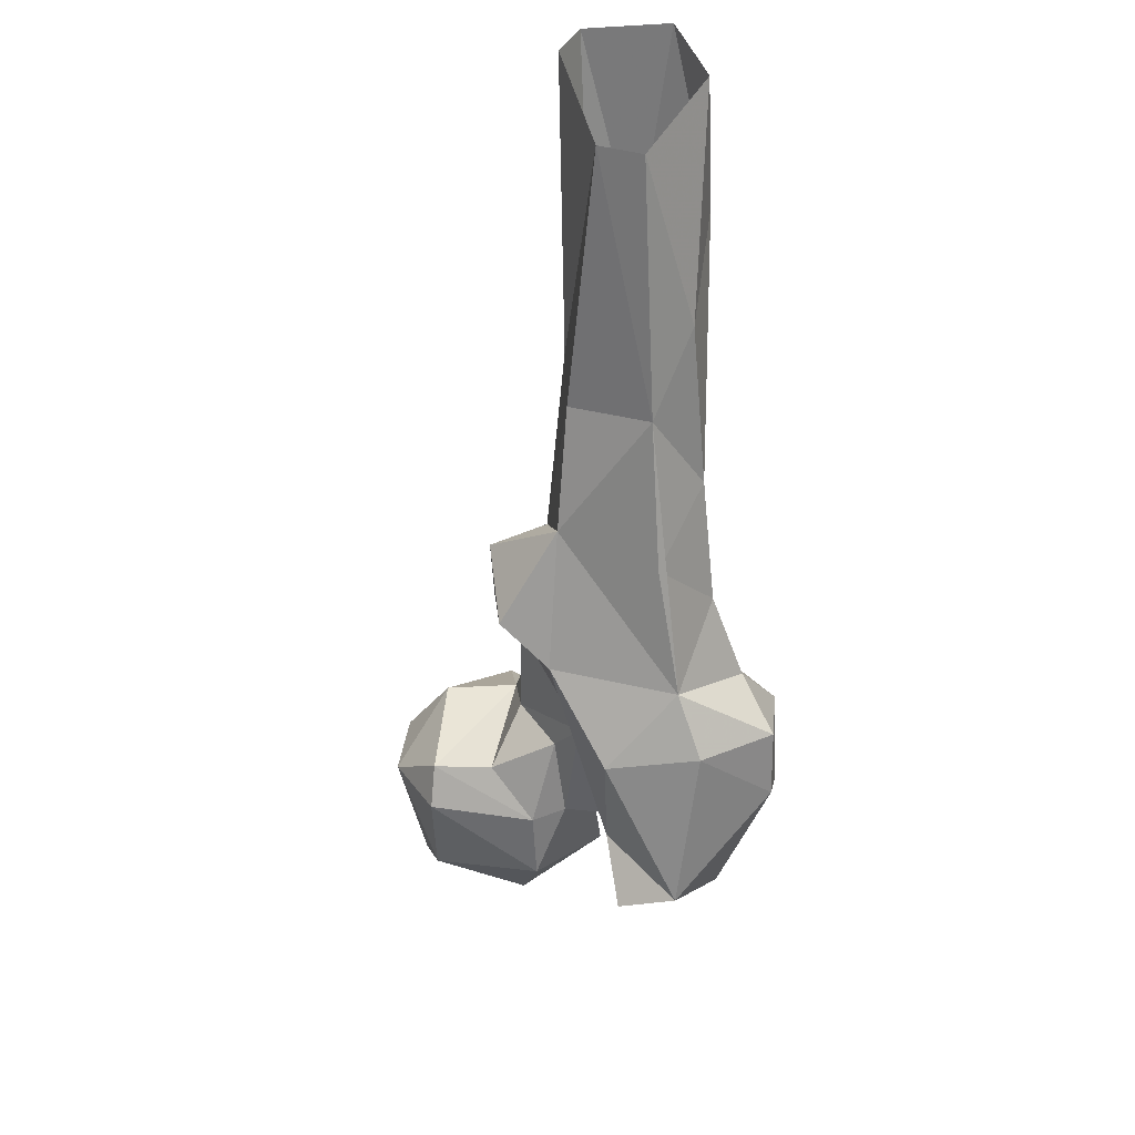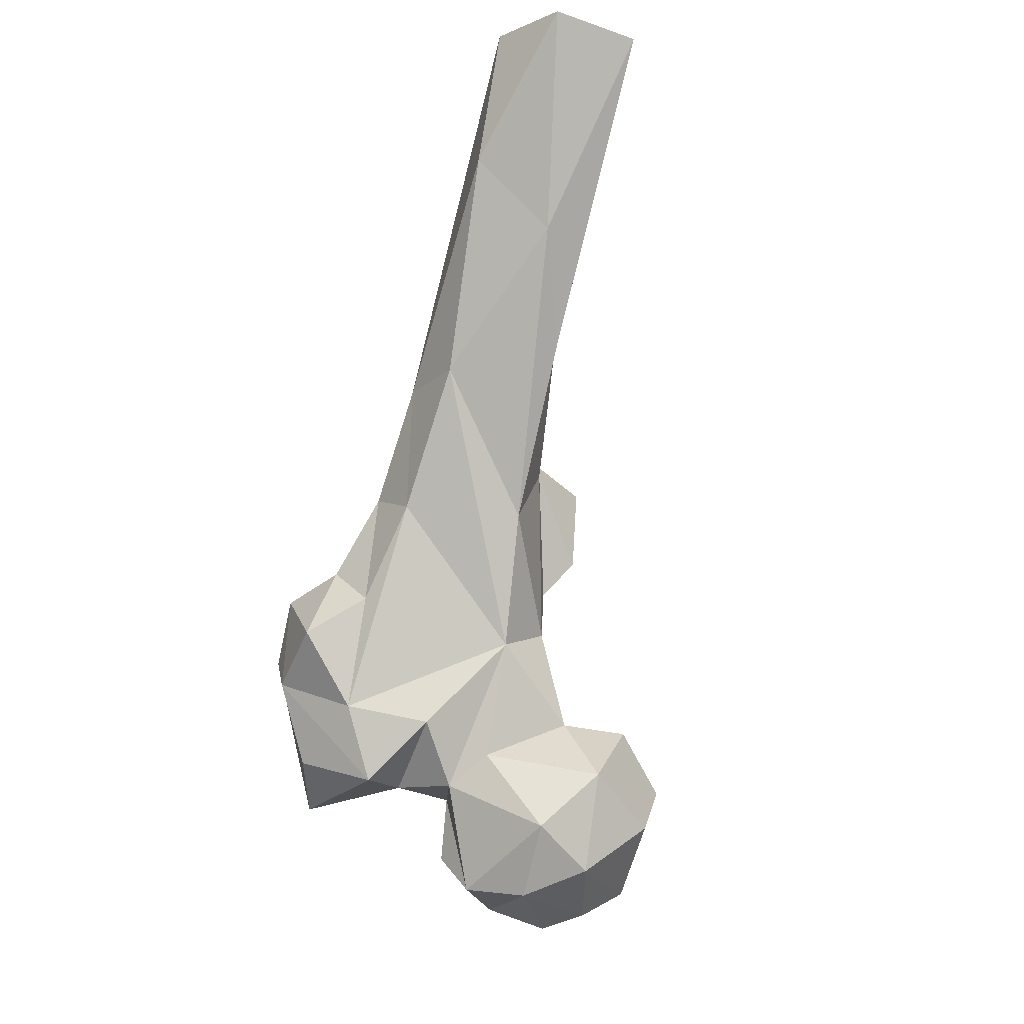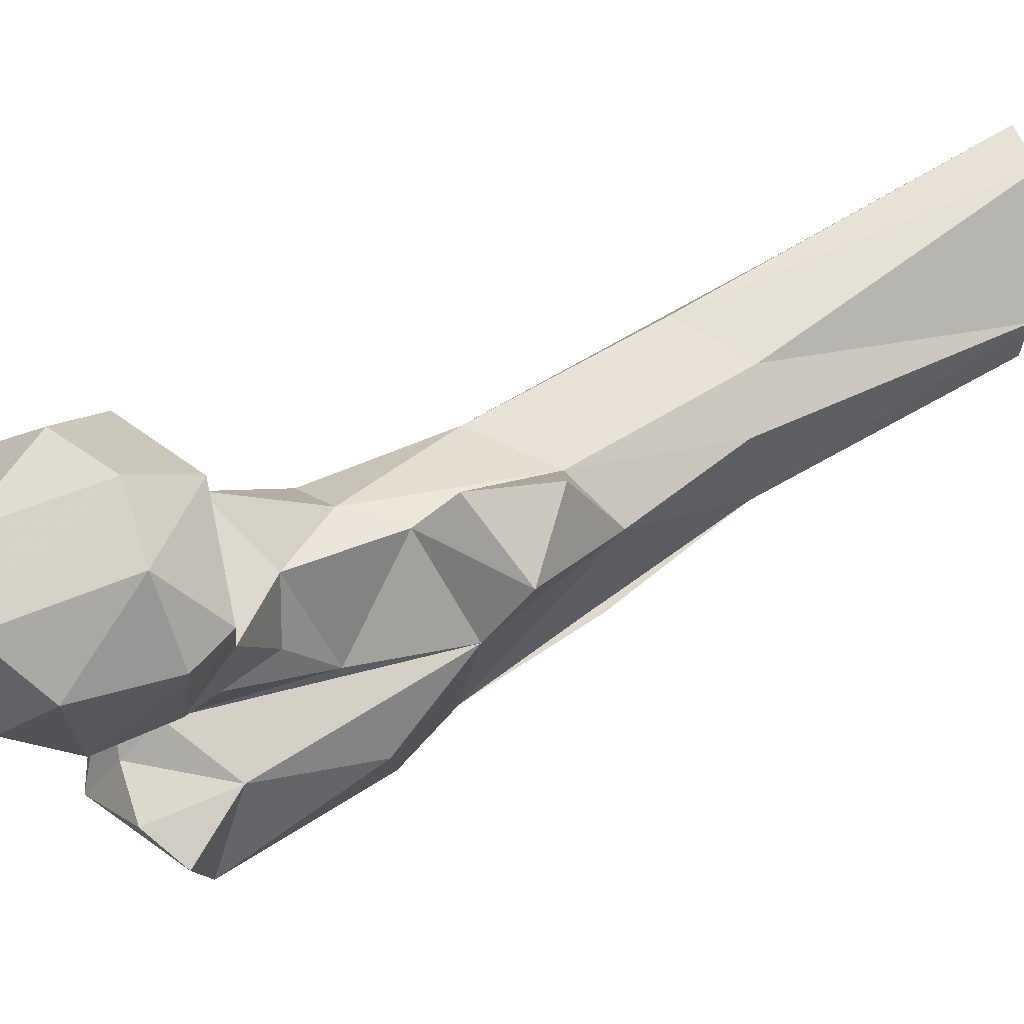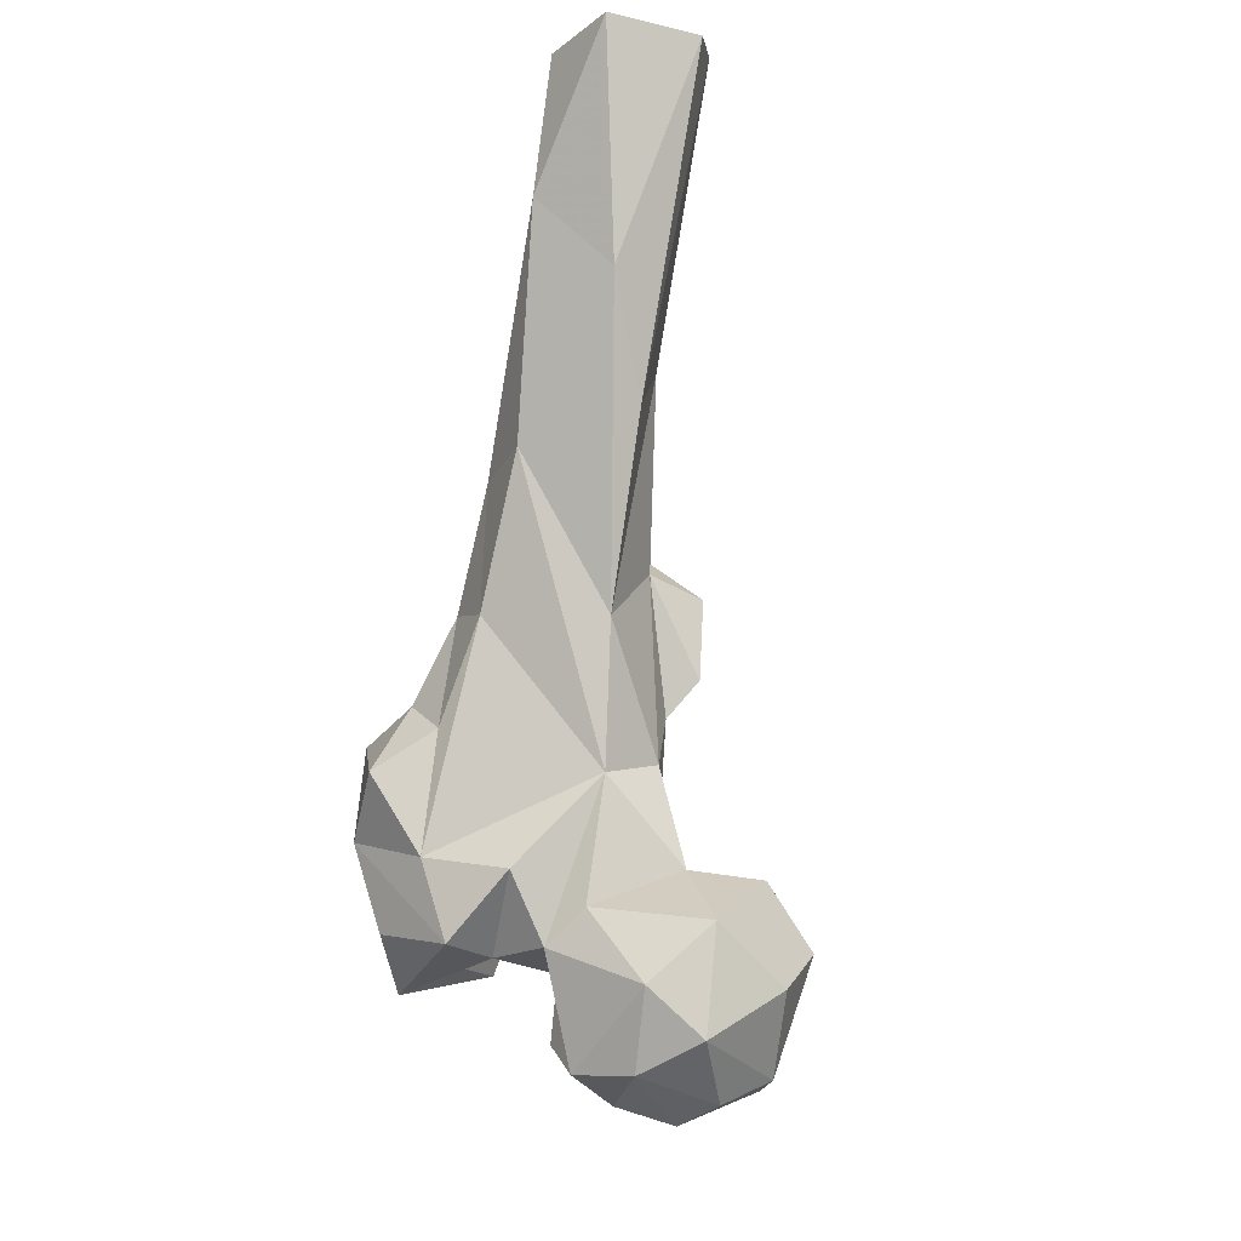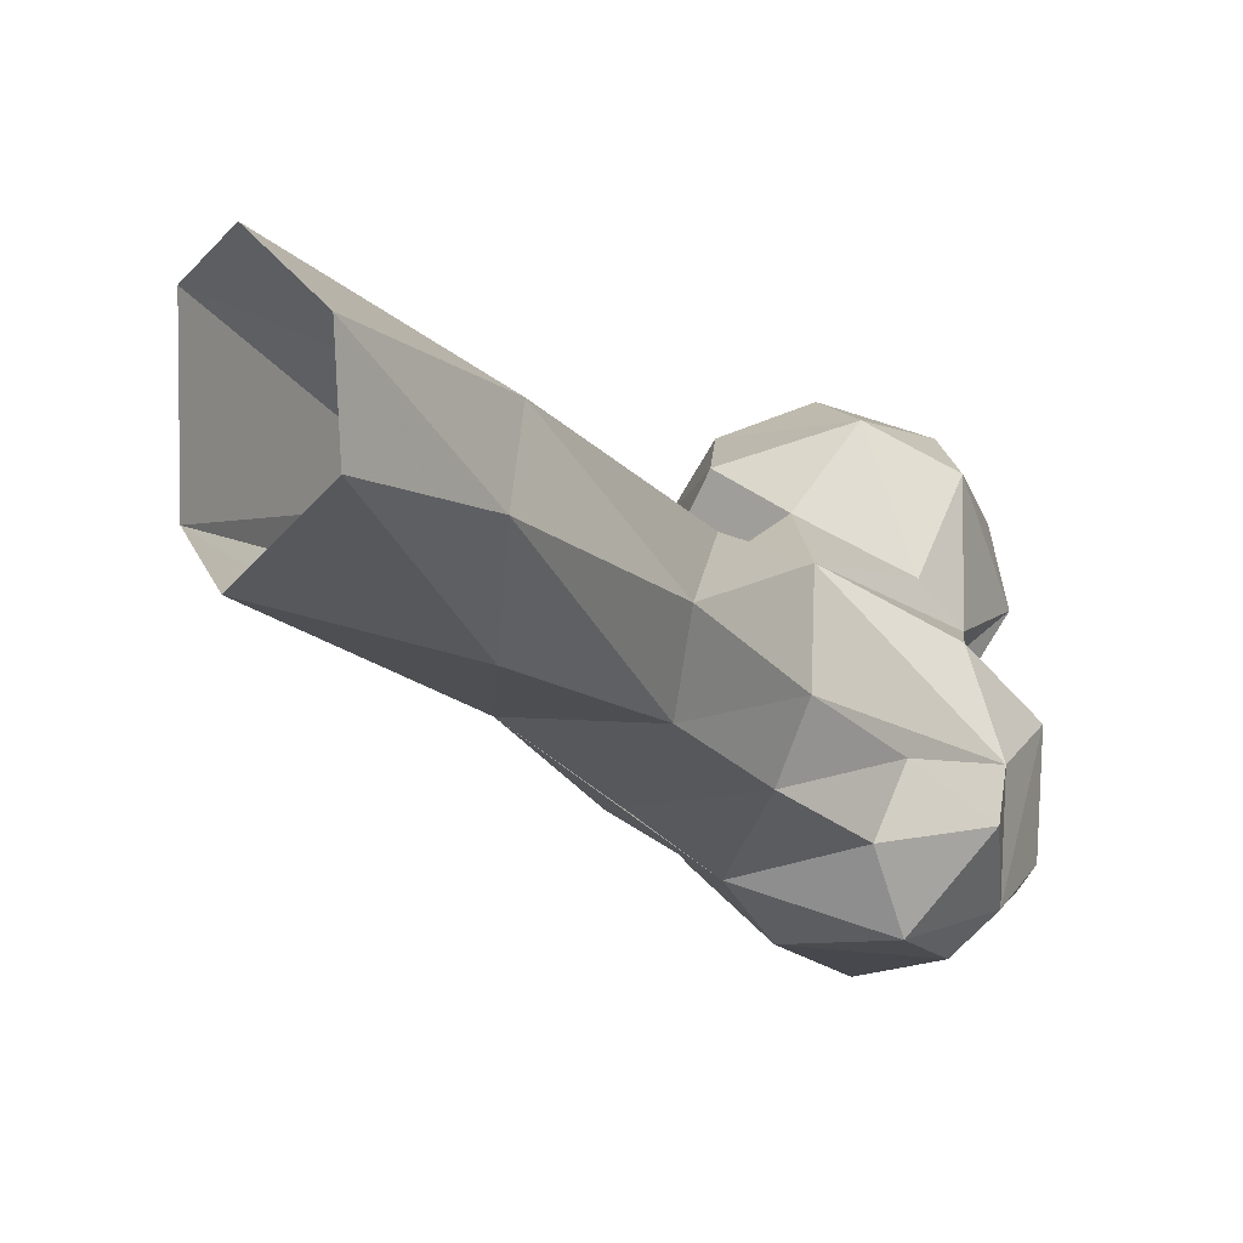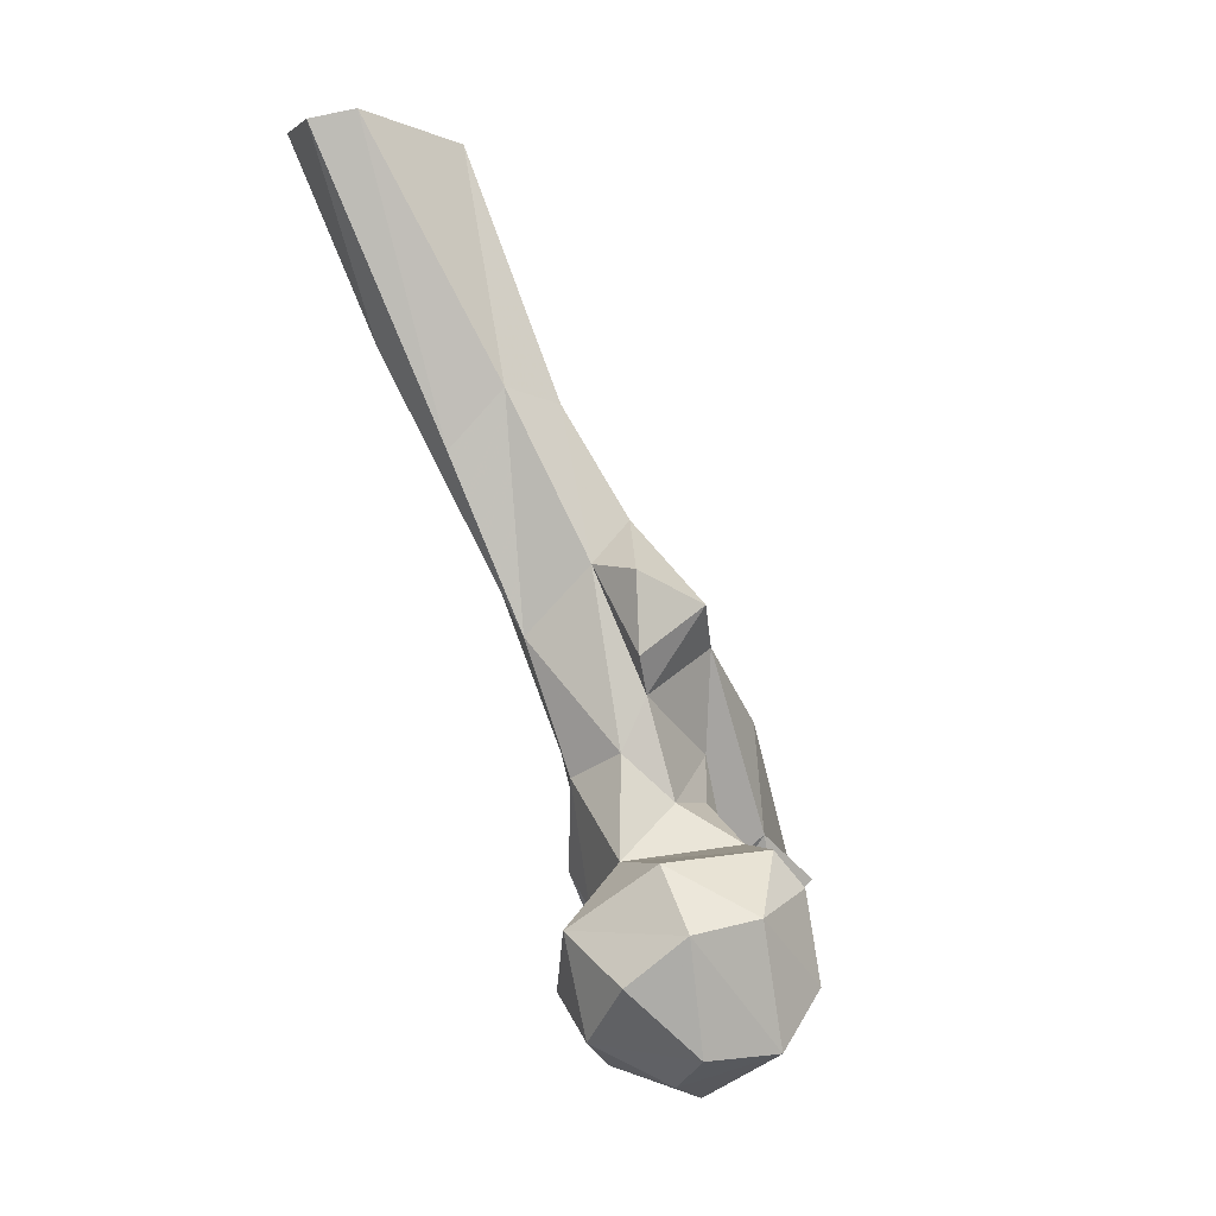
<metadata>
{"format":"obj","ext":"obj","renderer":"f3d","projection":"perspective","resolution":1024,"background":"white","views":[{"elev":53.7,"azim":-20.1,"up":"+Z"},{"elev":-16.8,"azim":132.5,"up":"+Z"},{"elev":10.8,"azim":-102.1,"up":"+Y"},{"elev":-23.1,"azim":143.7,"up":"+Z"},{"elev":10.8,"azim":39.4,"up":"+Y"},{"elev":-7.6,"azim":-135.8,"up":"+Z"}]}
</metadata>
<code>
v 328.6 218.1 720.6
v 335.5 209.5 724.6
v 326.4 227.1 722.9
v 343.1 225.9 725.8
v 310.3 218.1 728.9
v 317.4 230.1 727.8
v 326.2 200.4 731.9
v 348 214.5 727.4
v 337.3 237.4 730.3
v 345.2 204.5 734.7
v 310 208.2 739.6
v 347.5 234.5 738.7
v 324.1 242.3 739.7
v 327.9 196.3 744.1
v 344 204.8 747.1
v 354.3 215.5 747.9
v 313.7 237.3 748.5
v 338.4 242 749.2
v 307.6 226 751.3
v 351.1 223 753.8
v 361.6 181.2 745.6
v 353.5 188.4 750.2
v 355.8 202.3 748.6
v 367.2 205.2 748.6
v 328.8 200.9 757.3
v 336 201.4 756.8
v 310.5 211.4 756.4
v 342.1 181.6 751.9
v 369.9 188.1 753.7
v 349.8 195.1 756.2
v 362.4 216.8 759.8
v 337.9 176 758.6
v 339.7 187.8 766.8
v 375 186.5 769.7
v 371.4 203.1 763.6
v 313.2 216.6 762.9
v 335.8 230.8 760.9
v 322.2 235.4 760.4
v 347.9 171.3 763.1
v 350.8 228 776.1
v 371.4 180.8 775.7
v 336.2 208 771.9
v 323.9 211.6 764.1
v 333.1 219.6 771.4
v 338.9 227.3 780
v 380.1 199.6 778.1
v 339.9 203.9 780.9
v 371.7 207.9 785.4
v 356.7 183.6 791.6
v 335.1 207.6 800
v 340 190.2 787.7
v 373.2 186.3 787.8
v 370.5 218.4 803.2
v 335.2 224.6 790.1
v 371.6 198.8 792.2
v 355.1 235.5 801.2
v 355.7 193.4 800.8
v 368.3 207.6 807.2
v 331.8 230 796.4
v 373.2 233.1 828.8
v 343 230.5 813.7
v 328.3 216.6 806.3
v 331.6 231.1 811.5
v 356.1 206.3 823.1
v 342 221.8 822.6
v 370 219.2 828.1
v 360.1 221.7 846.6
v 370.7 257.6 853.3
v 359.6 250.3 833.6
v 348.1 233.3 843
v 351.6 243.9 845
v 371.2 230.6 858.5
v 381.1 248.3 867.8
v 360.4 271.3 891.7
v 366.8 277.5 889.8
v 358.6 247.9 890.4
v 365.3 241.9 891.4
v 381.6 270.2 892.5
v 382.3 255.3 892.5
f 73 78 79
f 72 79 77
f 68 75 78
f 72 73 79
f 67 77 76
f 68 78 73
f 71 76 74
f 67 76 70
f 66 73 72
f 68 69 75
f 61 70 71
f 53 60 66
f 56 61 71
f 58 66 64
f 57 64 67
f 64 66 67
f 56 68 60
f 50 57 65
f 57 67 65
f 50 65 62
f 53 66 58
f 57 58 64
f 59 63 61
f 48 53 58
f 54 59 61
f 59 62 63
f 50 51 57
f 45 61 56
f 40 56 60
f 50 62 54
f 45 54 61
f 54 62 59
f 49 52 57
f 52 55 57
f 44 47 54
f 42 47 44
f 34 46 52
f 24 34 29
f 30 50 47
f 2 4 8
f 6 13 9
f 42 44 43
f 33 39 51
f 8 12 16
f 26 30 47
f 39 41 49
f 30 33 50
f 26 47 42
f 10 15 26
f 31 40 35
f 49 57 51
f 22 33 30
f 32 39 33
f 18 37 20
f 20 37 40
f 15 30 26
f 37 44 45
f 37 43 44
f 25 42 43
f 28 32 33
f 36 37 38
f 17 19 38
f 70 76 71
f 19 36 38
f 3 9 4
f 46 48 55
f 66 72 67
f 19 27 36
f 65 67 70
f 35 53 48
f 16 20 40
f 21 41 39
f 25 43 36
f 56 71 69
f 21 39 32
f 18 38 37
f 40 60 53
f 11 14 27
f 37 45 40
f 10 26 14
f 16 40 31
f 60 73 66
f 12 20 16
f 24 31 35
f 36 43 37
f 7 10 14
f 7 14 11
f 56 69 68
f 34 35 46
f 61 63 65
f 23 31 24
f 40 45 56
f 24 35 34
f 15 23 30
f 39 49 51
f 13 17 18
f 4 9 12
f 1 3 4
f 14 25 27
f 35 40 53
f 35 48 46
f 47 50 54
f 1 2 7
f 67 72 77
f 21 22 23
f 22 28 33
f 62 65 63
f 6 17 13
f 5 11 19
f 21 23 24
f 1 7 5
f 12 18 20
f 21 29 41
f 1 5 3
f 15 16 23
f 5 17 6
f 21 24 29
f 44 54 45
f 2 10 7
f 5 19 17
f 2 8 10
f 21 28 22
f 29 34 41
f 17 38 18
f 9 18 12
f 61 65 70
f 48 58 55
f 41 52 49
f 69 71 74
f 25 36 27
f 11 27 19
f 21 32 28
f 3 5 6
f 3 6 9
f 34 52 41
f 33 51 50
f 8 15 10
f 8 16 15
f 1 4 2
f 9 13 18
f 55 58 57
f 46 55 52
f 22 30 23
f 60 68 73
f 16 31 23
f 5 7 11
f 4 12 8
f 25 26 42
f 69 74 75
f 14 26 25

</code>
